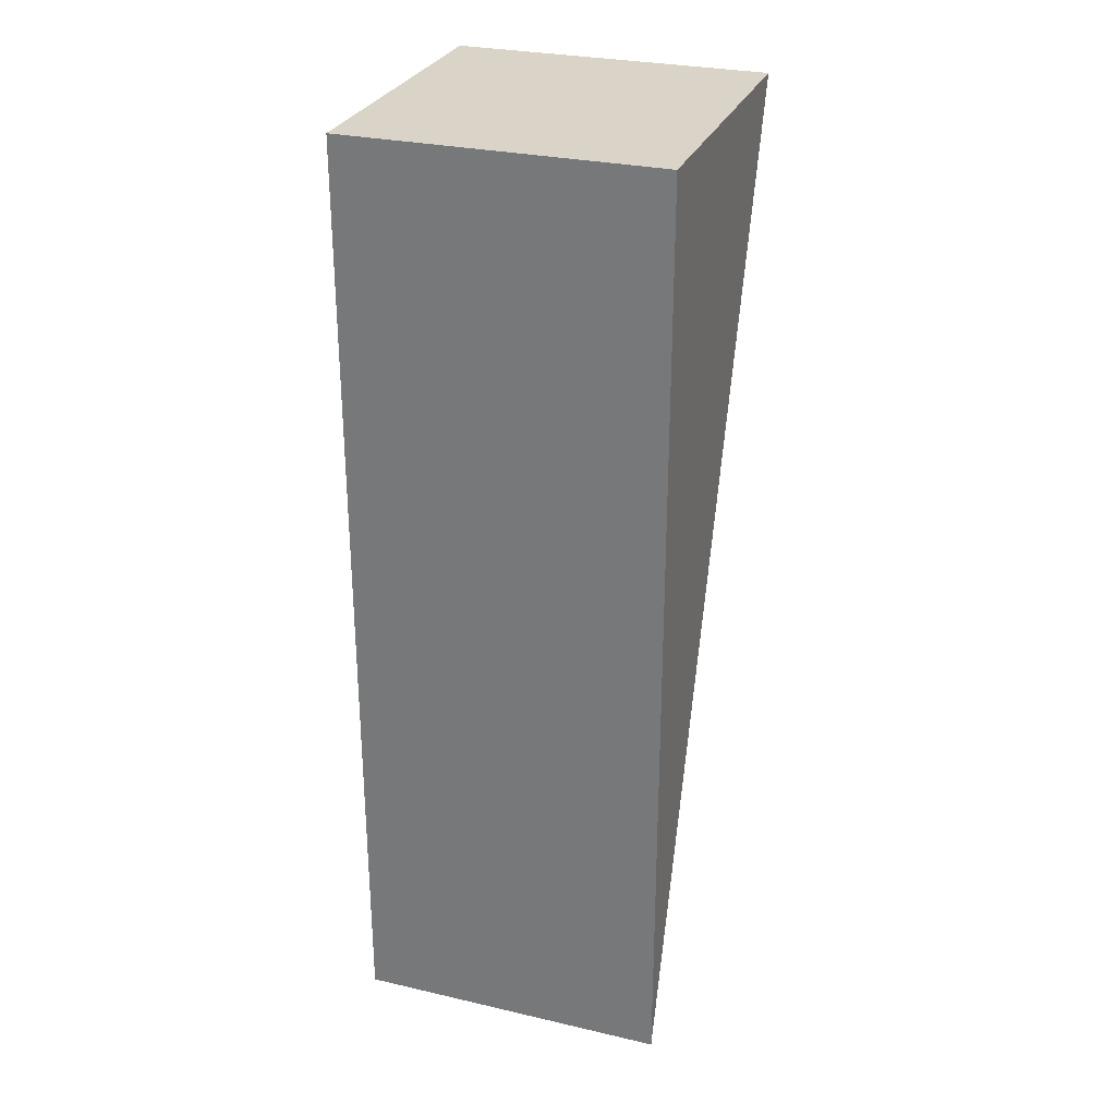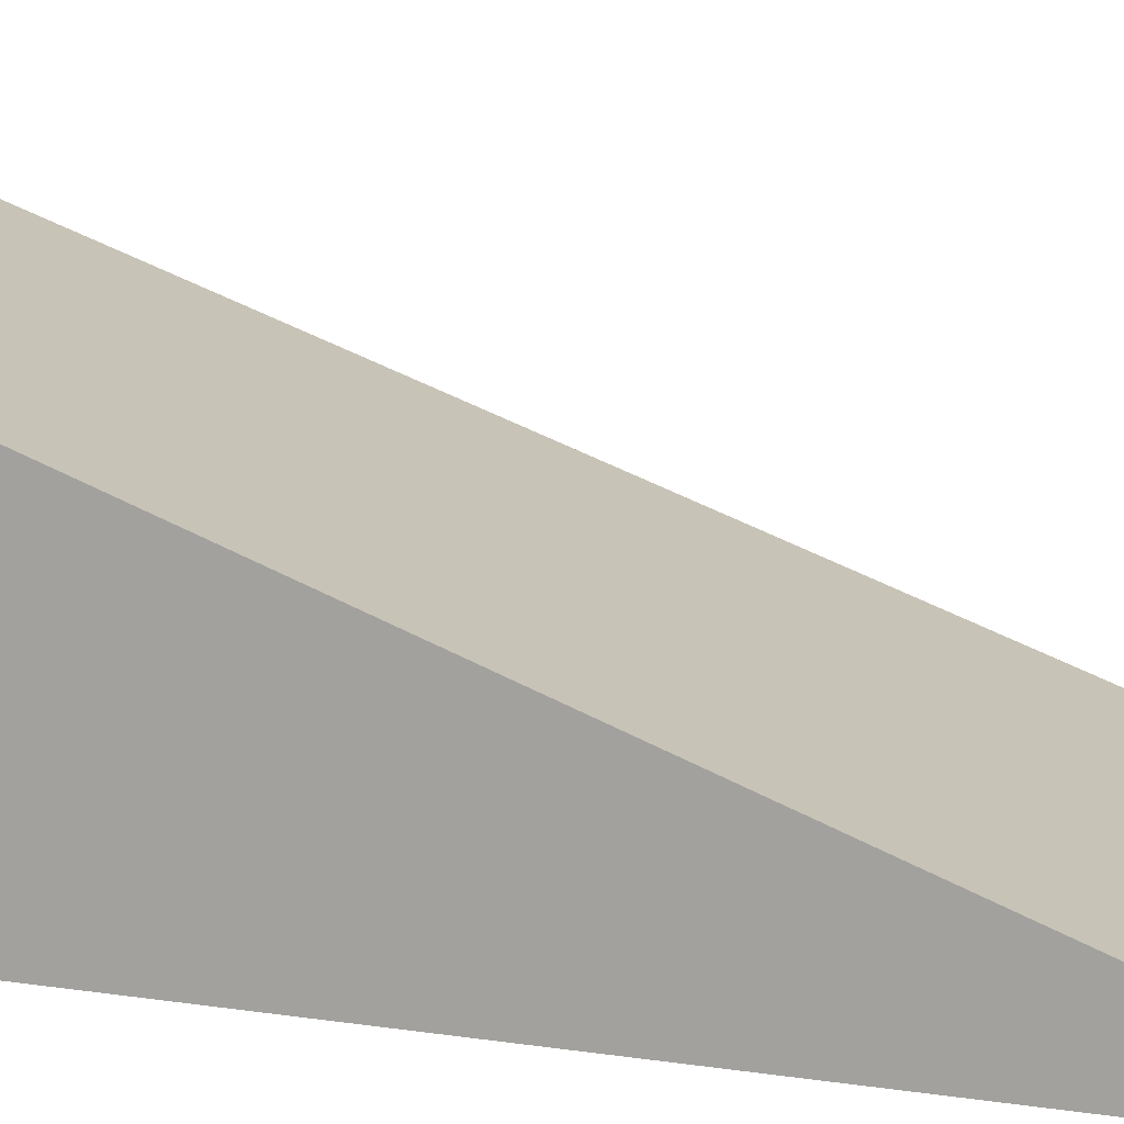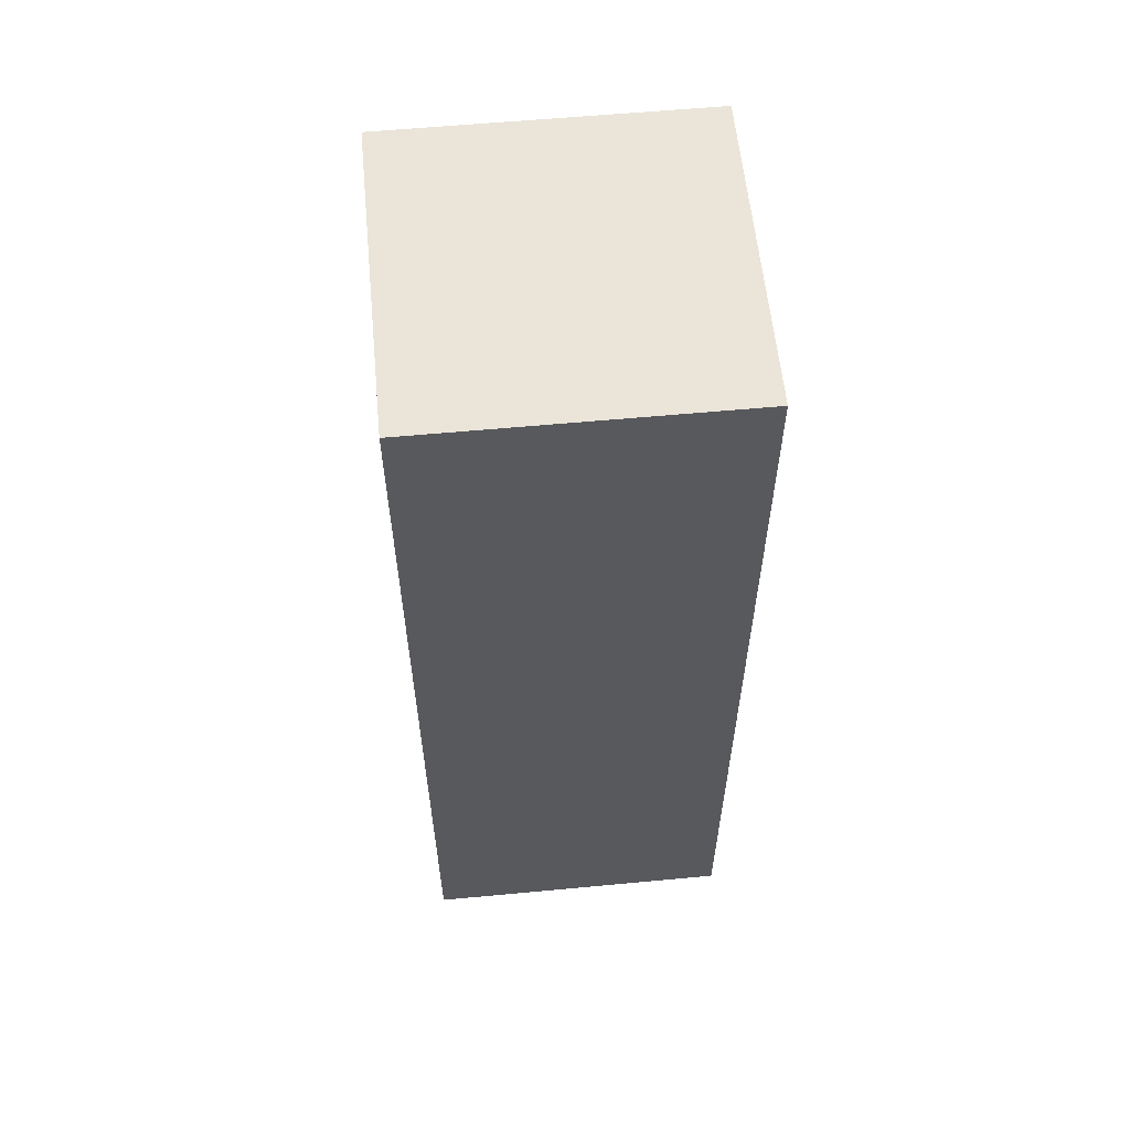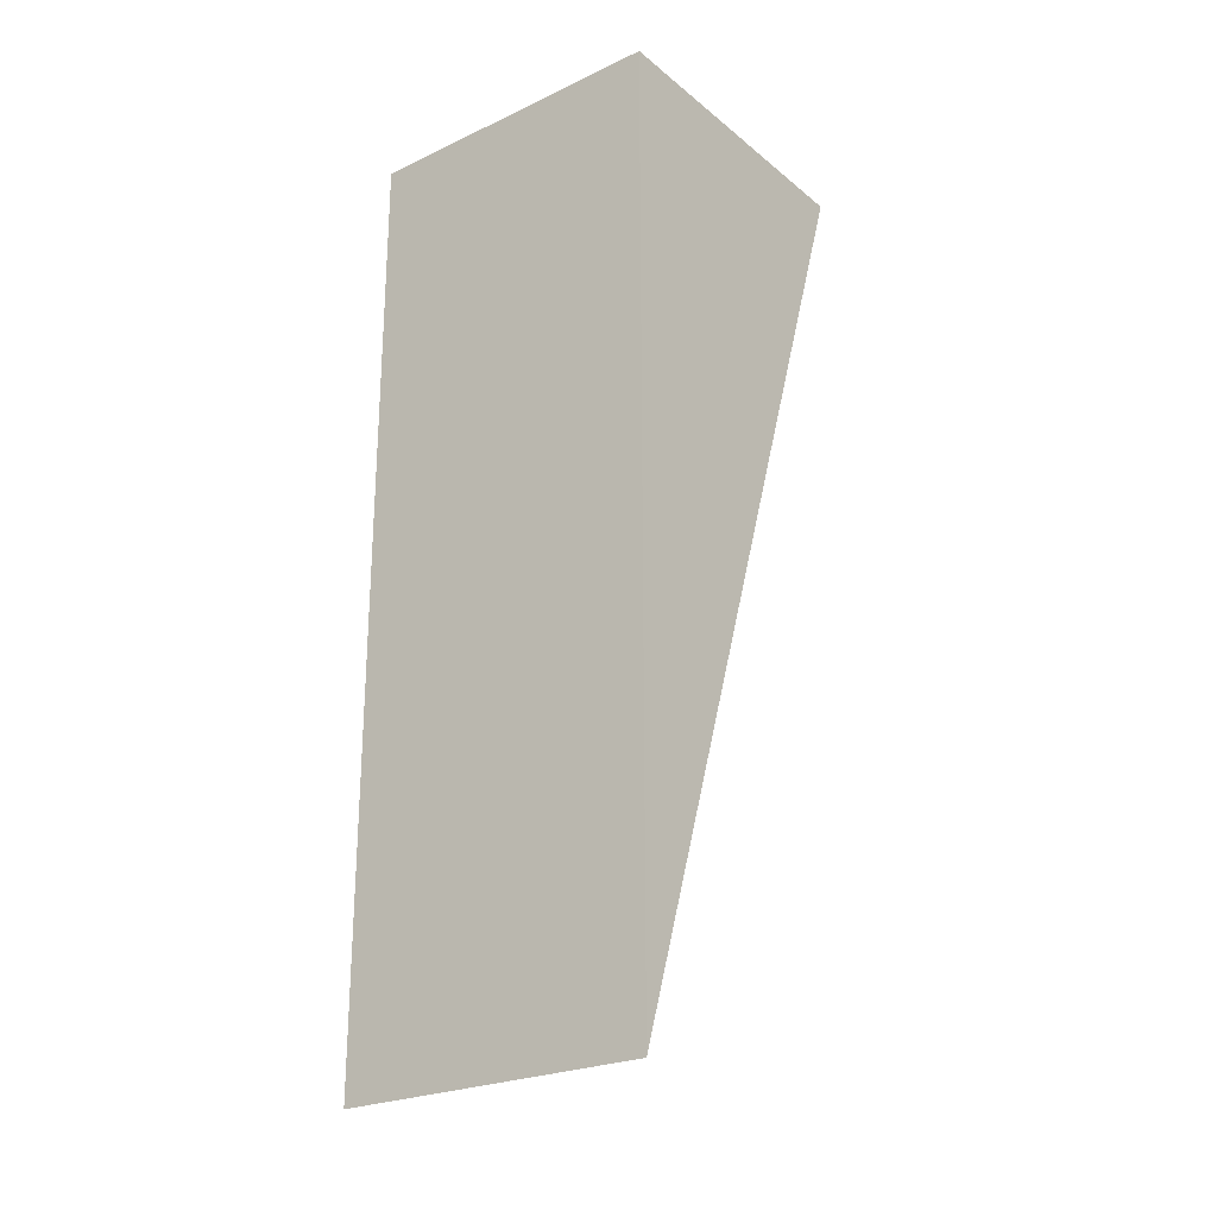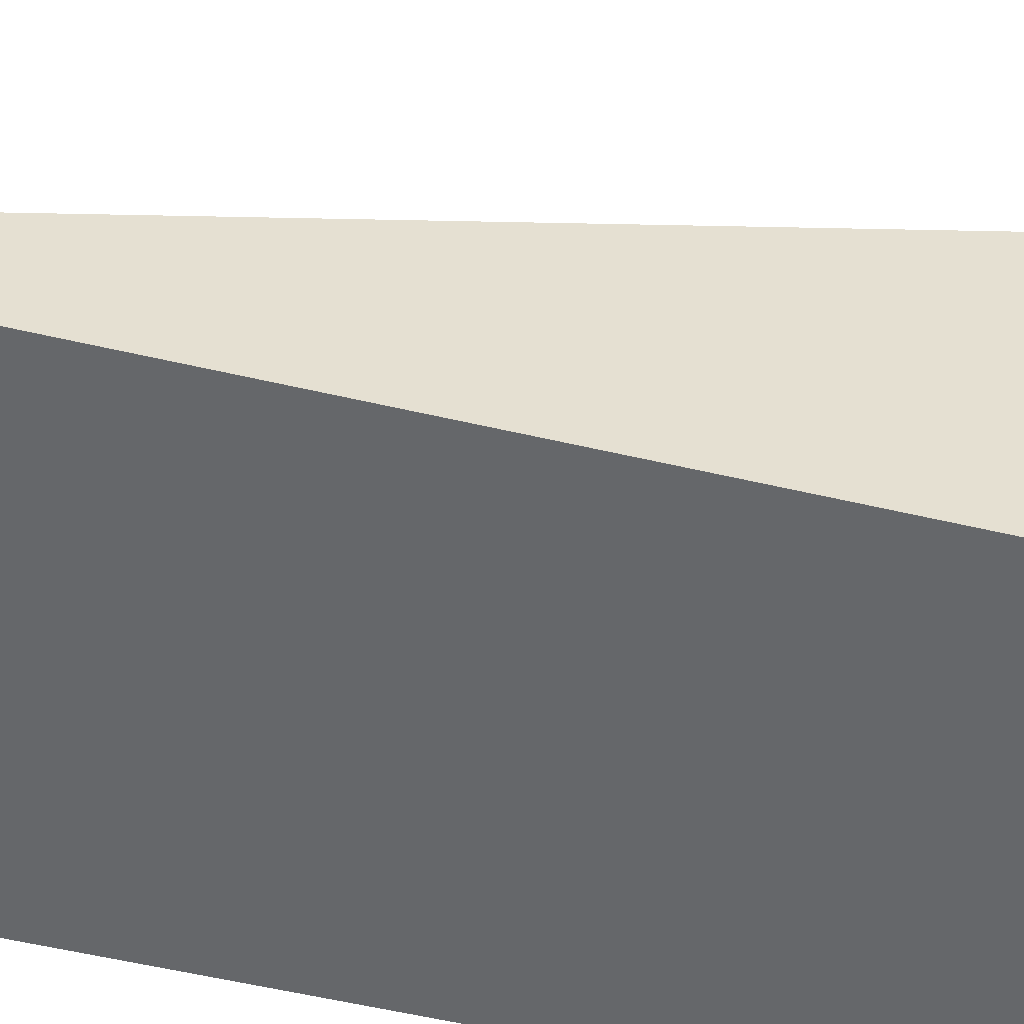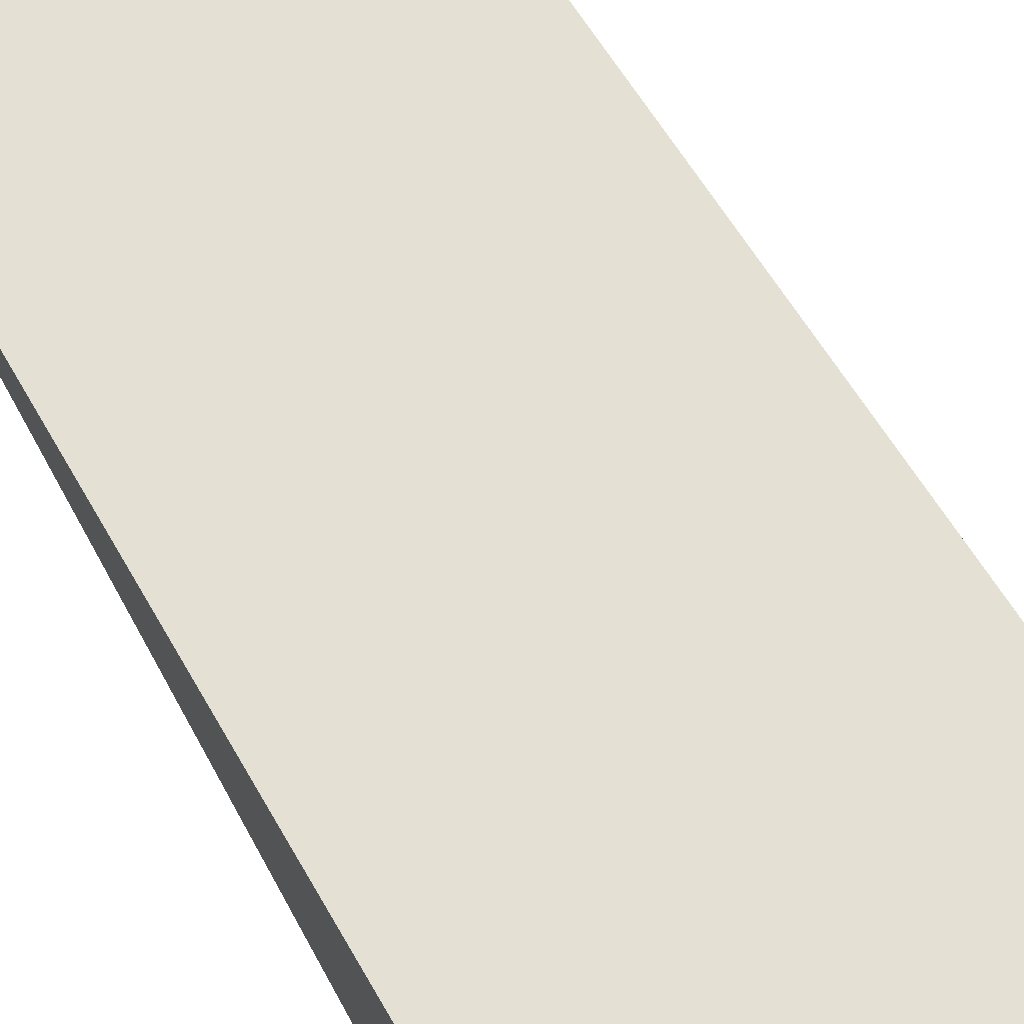
<metadata>
{"format":"obj","ext":"obj","renderer":"f3d","projection":"perspective","resolution":1024,"background":"white","views":[{"elev":28.8,"azim":-161.0,"up":"+Y"},{"elev":7.2,"azim":-61.1,"up":"+Z"},{"elev":58.9,"azim":174.5,"up":"+Y"},{"elev":-24.5,"azim":-142.4,"up":"+Y"},{"elev":-52.0,"azim":75.5,"up":"+Z"},{"elev":72.1,"azim":151.3,"up":"+Z"}]}
</metadata>
<code>
g Part 1
v 0 0 0
v -5.516e-16 3 1
v -5.516e-16 3 0
v 1 3 1
v 1 3 0
v 1 0 0
o mesh0
f 1 2 3
o mesh1
f 4 5 3
f 3 2 4
o mesh2
f 5 6 1
f 1 3 5
o mesh3
f 4 2 1
f 1 6 4
o mesh4
f 4 6 5

</code>
